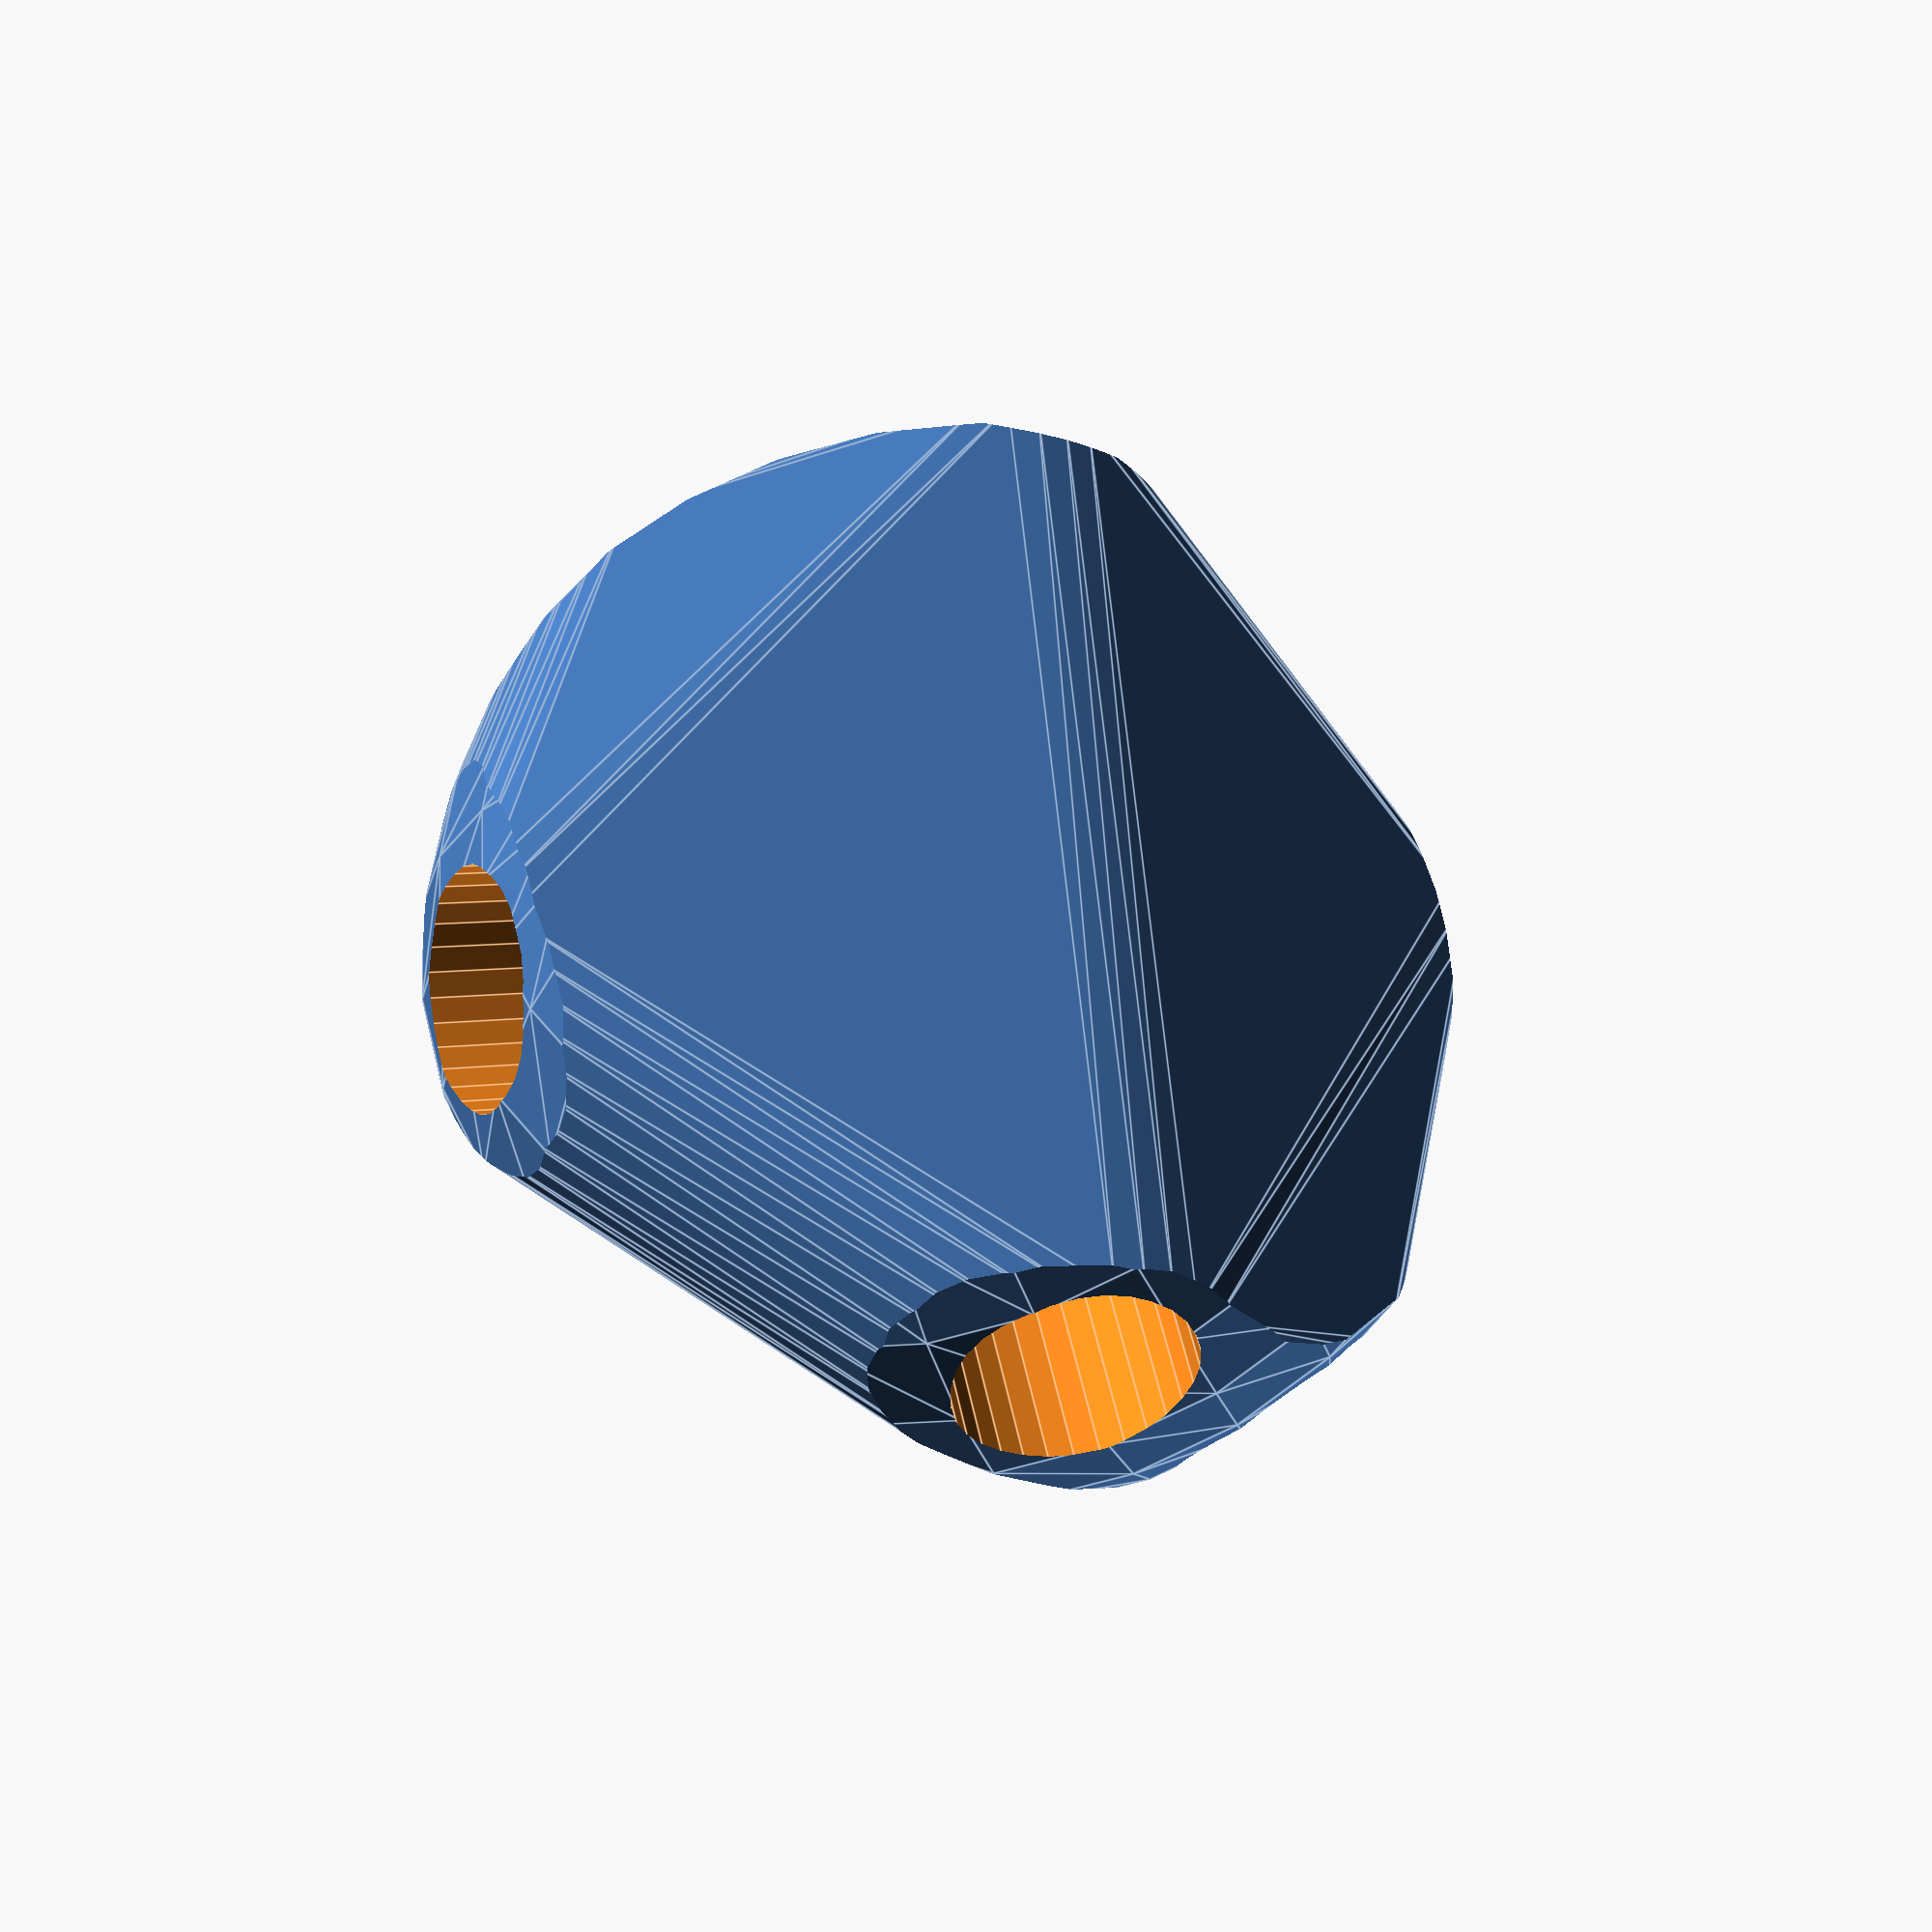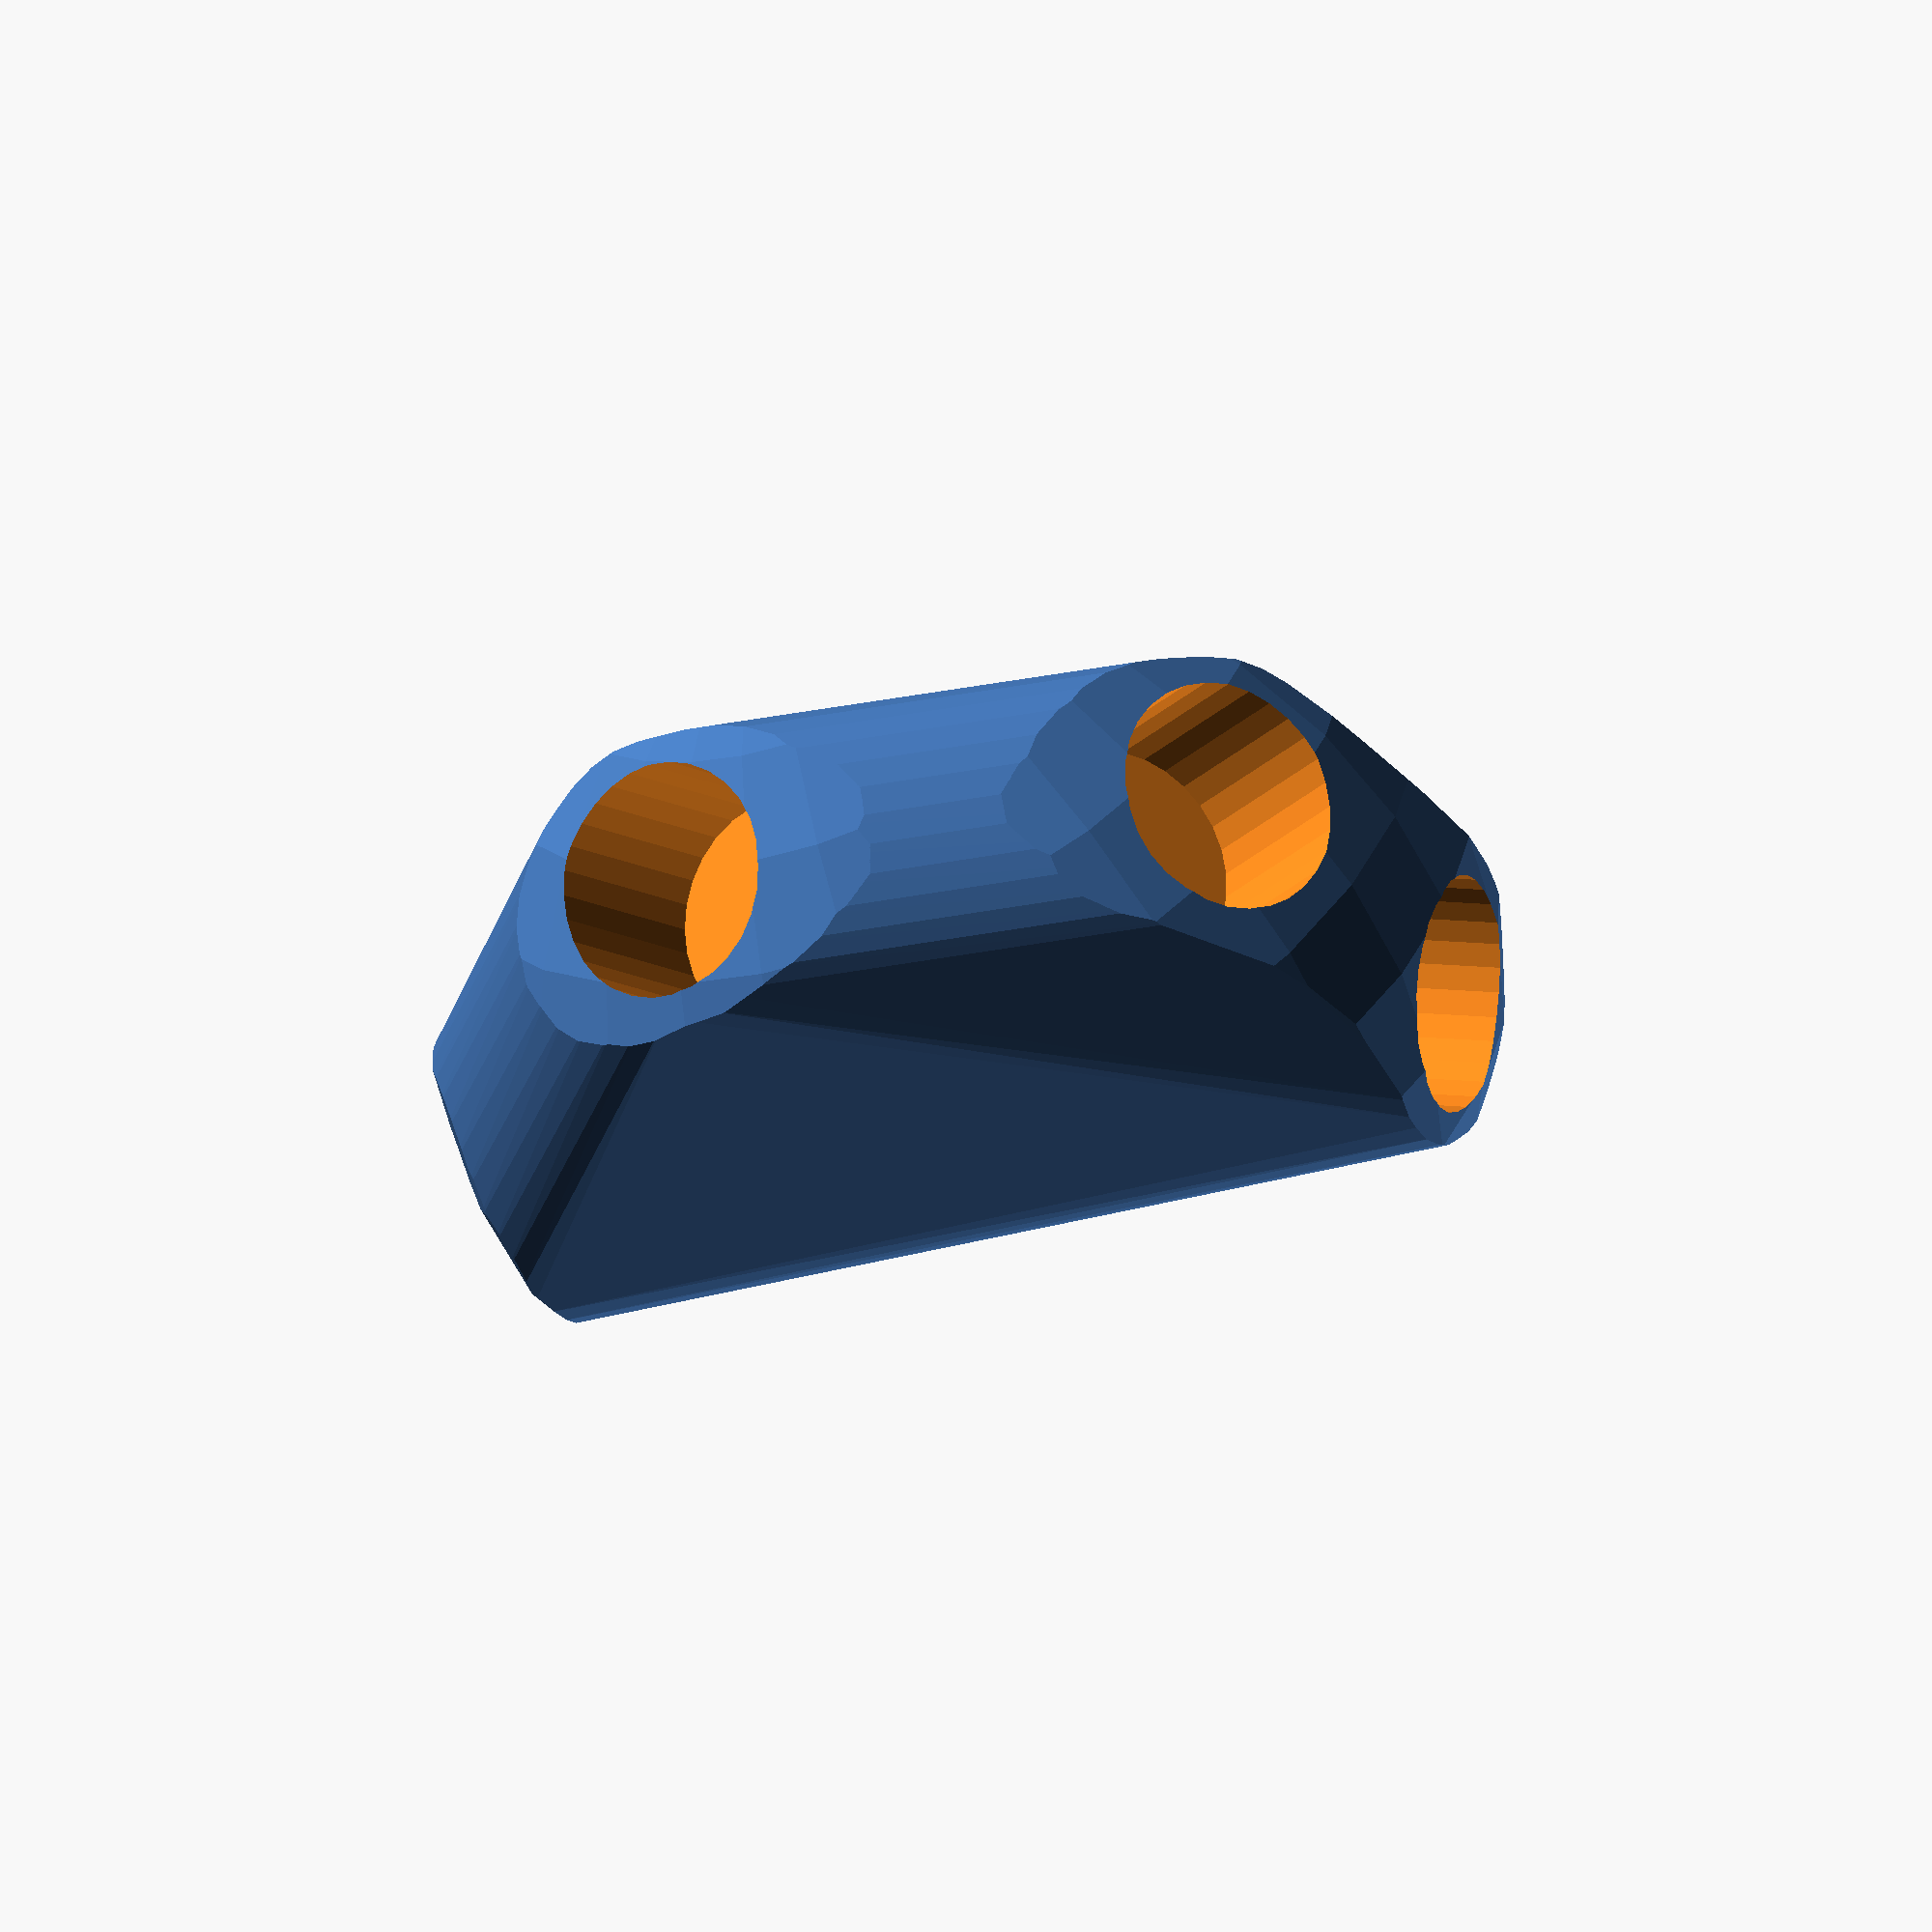
<openscad>


difference() {
	intersection() {
		hull() {
			rotate(a = -60.1040190199, v = [-0.7122236705, 0.4942752661, 0.0000000000]) {
				rotate(a = -90.0000000000, v = [-0.0196148891, -0.9998076096, 0.0000000000]) {
					cylinder(h = 60, r = 16.2000000000);
				}
			}
			rotate(a = -60.1040190199, v = [-0.7122236705, 0.4942752661, 0.0000000000]) {
				rotate(a = -90.0000000000, v = [0.2398227229, 0.9708166982, -0.0000000000]) {
					cylinder(h = 60, r = 16.2000000000);
				}
			}
			rotate(a = -60.1040190199, v = [-0.7122236705, 0.4942752661, 0.0000000000]) {
				rotate(a = -25.2680548208, v = [0.1158127860, -0.4108424308, 0.0000000000]) {
					cylinder(h = 60, r = 16.2000000000);
				}
			}
			rotate(a = -60.1040190199, v = [-0.7122236705, 0.4942752661, 0.0000000000]) {
				rotate(a = -51.1395496748, v = [-0.1053205206, 0.7715209447, 0.0000000000]) {
					cylinder(h = 60, r = 16.2000000000);
				}
			}
			rotate(a = -60.1040190199, v = [-0.7122236705, 0.4942752661, 0.0000000000]) {
				rotate(a = -125.4308590661, v = [-0.3789087619, -0.7213547978, 0.0000000000]) {
					cylinder(h = 60, r = 16.2000000000);
				}
			}
			rotate(a = -60.1040190199, v = [-0.7122236705, 0.4942752661, 0.0000000000]) {
				rotate(a = -152.9671993791, v = [0.0606433183, 0.4504365654, -0.0000000000]) {
					cylinder(h = 60, r = 16.2000000000);
				}
			}
		}
		sphere(r = 60);
	}
	union() {
		rotate(a = -60.1040190199, v = [-0.7122236705, 0.4942752661, 0.0000000000]) {
			rotate(a = -90.0000000000, v = [-0.0196148891, -0.9998076096, 0.0000000000]) {
				translate(v = [0, 0, 35]) {
					cylinder(h = 100, r = 13.2000000000);
				}
			}
		}
		rotate(a = -60.1040190199, v = [-0.7122236705, 0.4942752661, 0.0000000000]) {
			rotate(a = -90.0000000000, v = [0.2398227229, 0.9708166982, -0.0000000000]) {
				translate(v = [0, 0, 35]) {
					cylinder(h = 100, r = 13.2000000000);
				}
			}
		}
		rotate(a = -60.1040190199, v = [-0.7122236705, 0.4942752661, 0.0000000000]) {
			rotate(a = -25.2680548208, v = [0.1158127860, -0.4108424308, 0.0000000000]) {
				translate(v = [0, 0, 35]) {
					cylinder(h = 100, r = 13.2000000000);
				}
			}
		}
		rotate(a = -60.1040190199, v = [-0.7122236705, 0.4942752661, 0.0000000000]) {
			rotate(a = -51.1395496748, v = [-0.1053205206, 0.7715209447, 0.0000000000]) {
				translate(v = [0, 0, 35]) {
					cylinder(h = 100, r = 13.2000000000);
				}
			}
		}
		rotate(a = -60.1040190199, v = [-0.7122236705, 0.4942752661, 0.0000000000]) {
			rotate(a = -125.4308590661, v = [-0.3789087619, -0.7213547978, 0.0000000000]) {
				translate(v = [0, 0, 35]) {
					cylinder(h = 100, r = 13.2000000000);
				}
			}
		}
		rotate(a = -60.1040190199, v = [-0.7122236705, 0.4942752661, 0.0000000000]) {
			rotate(a = -152.9671993791, v = [0.0606433183, 0.4504365654, -0.0000000000]) {
				translate(v = [0, 0, 35]) {
					cylinder(h = 100, r = 13.2000000000);
				}
			}
		}
	}
}
</openscad>
<views>
elev=26.4 azim=104.9 roll=195.7 proj=p view=edges
elev=237.5 azim=198.6 roll=159.1 proj=o view=wireframe
</views>
